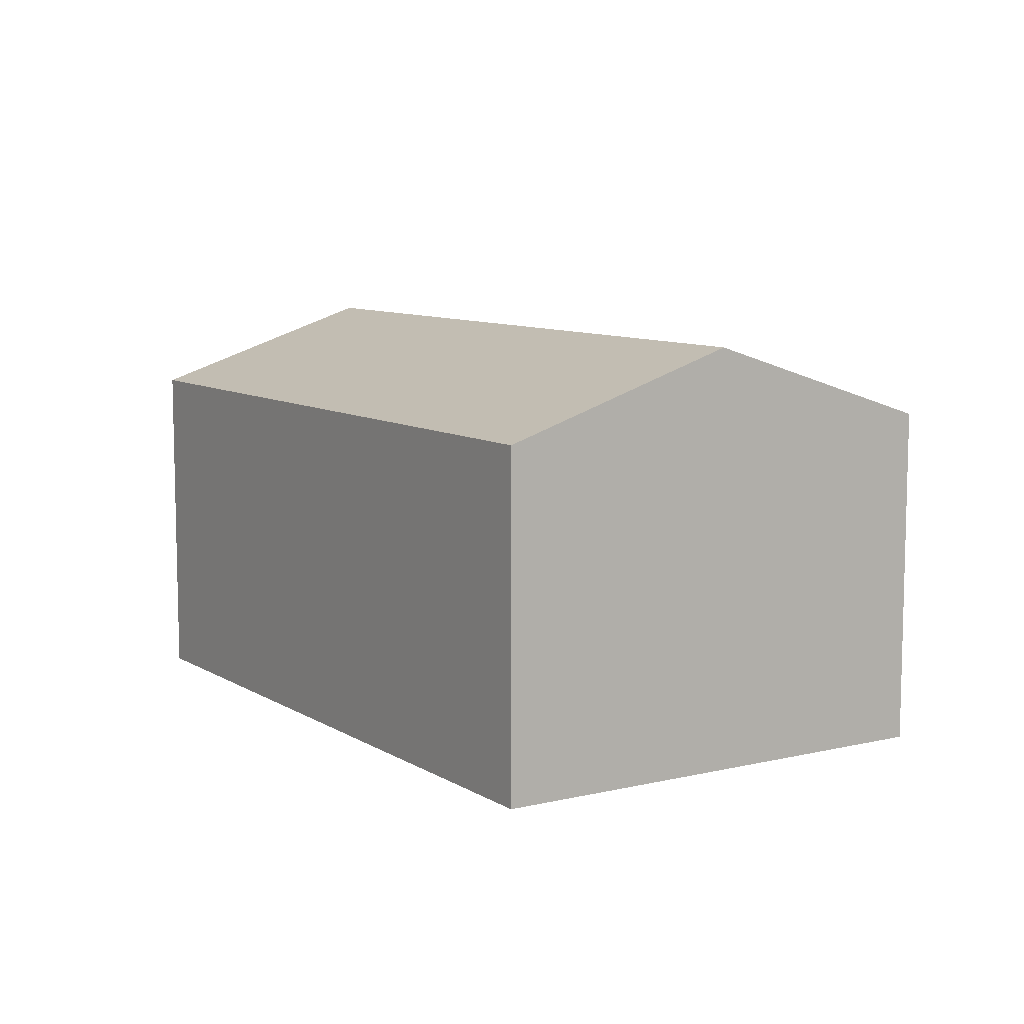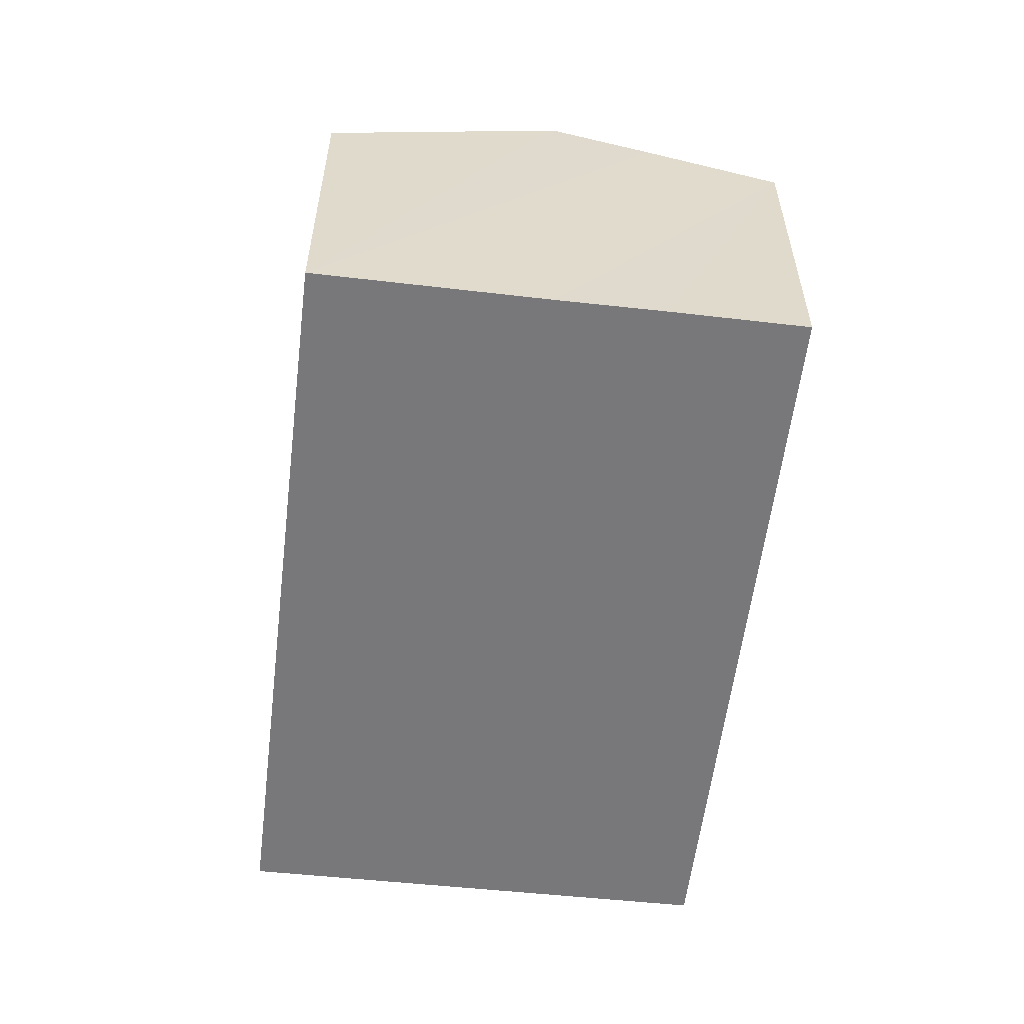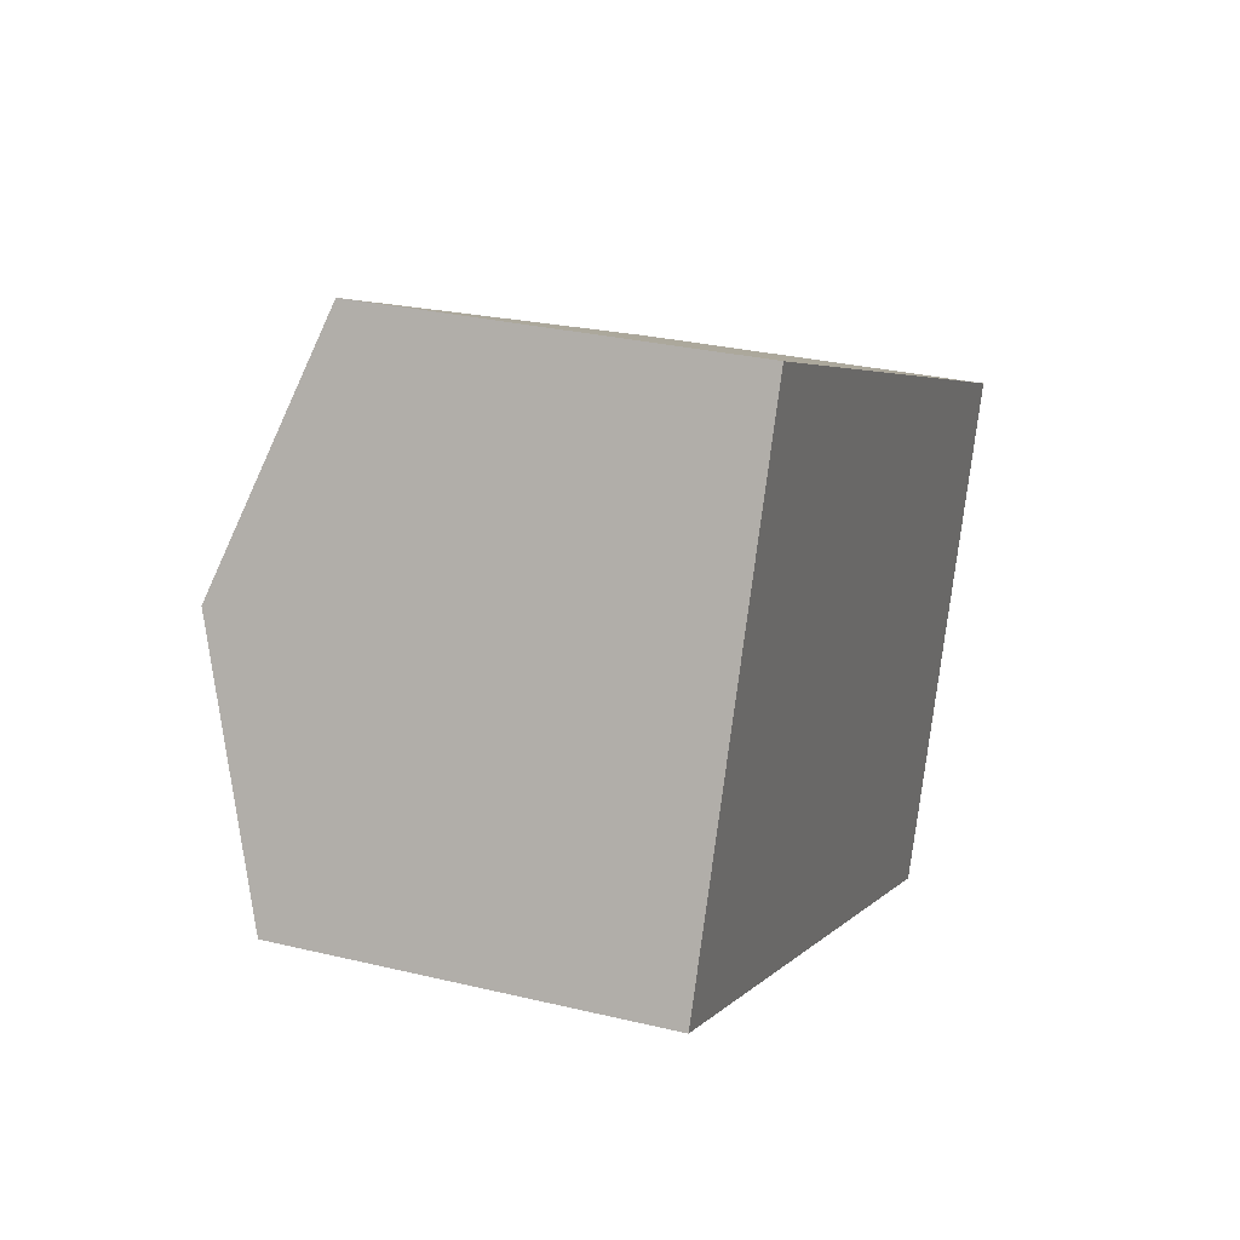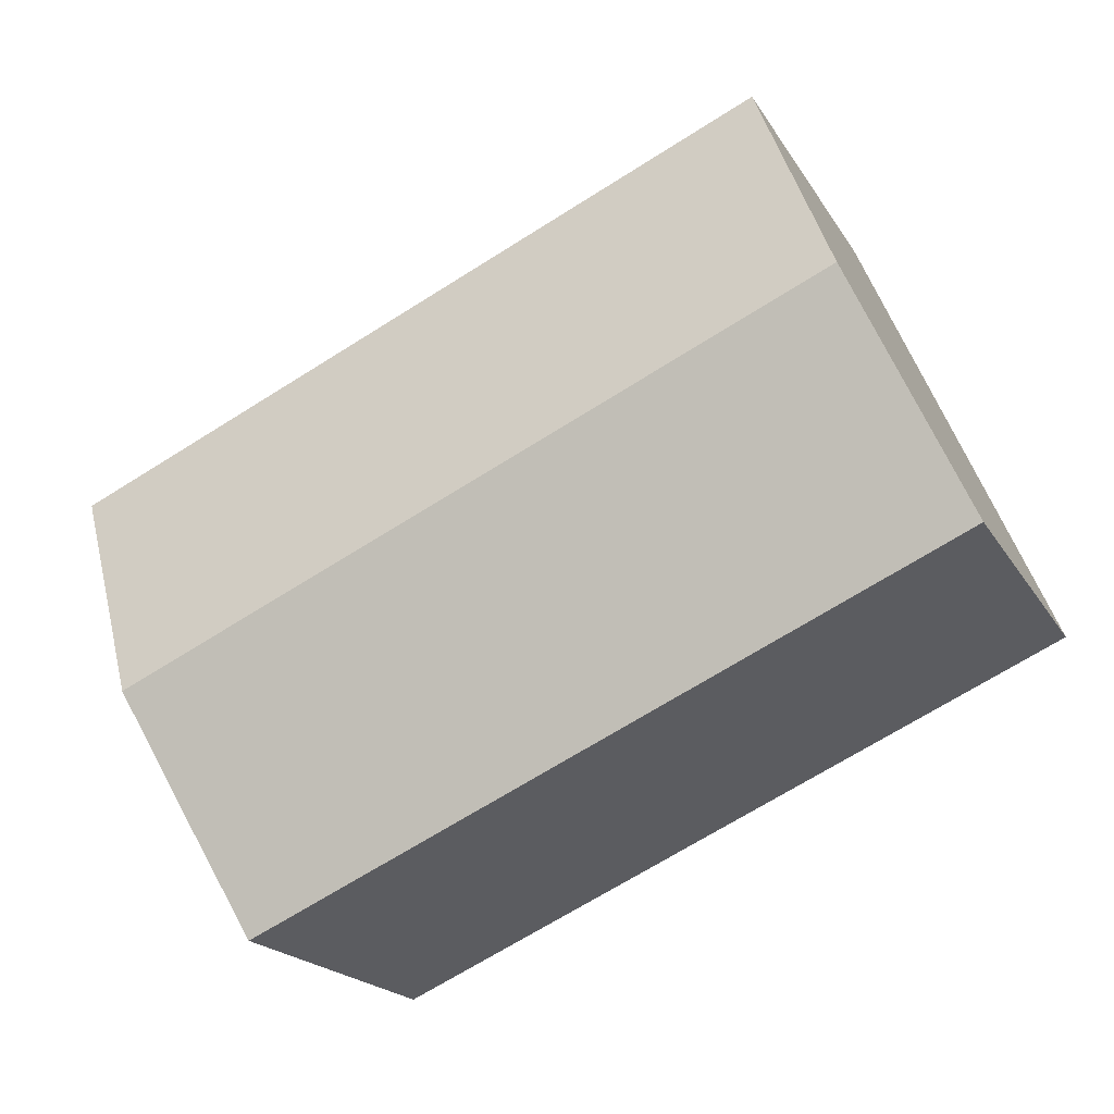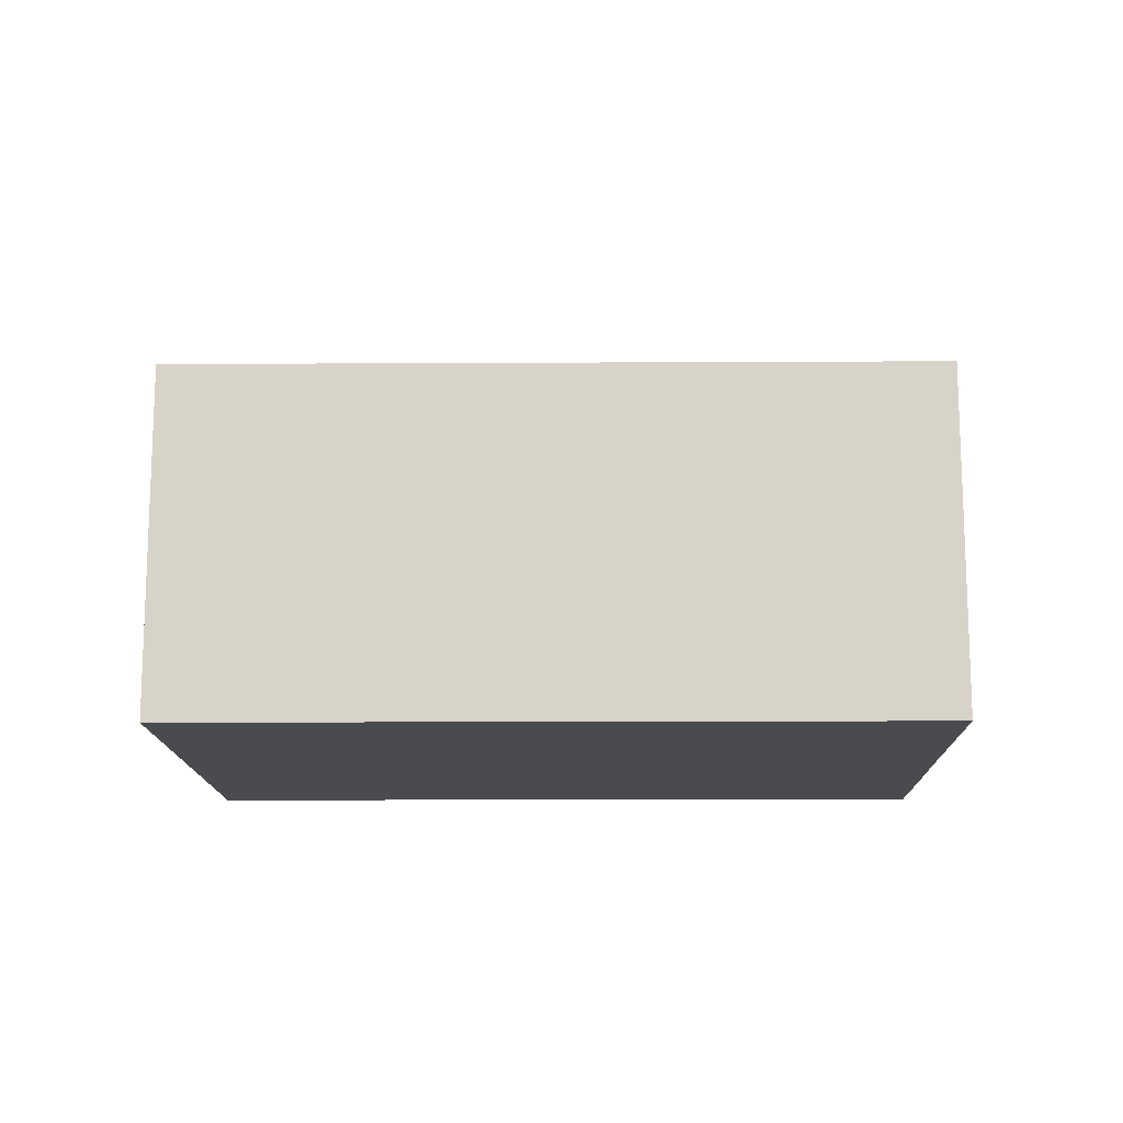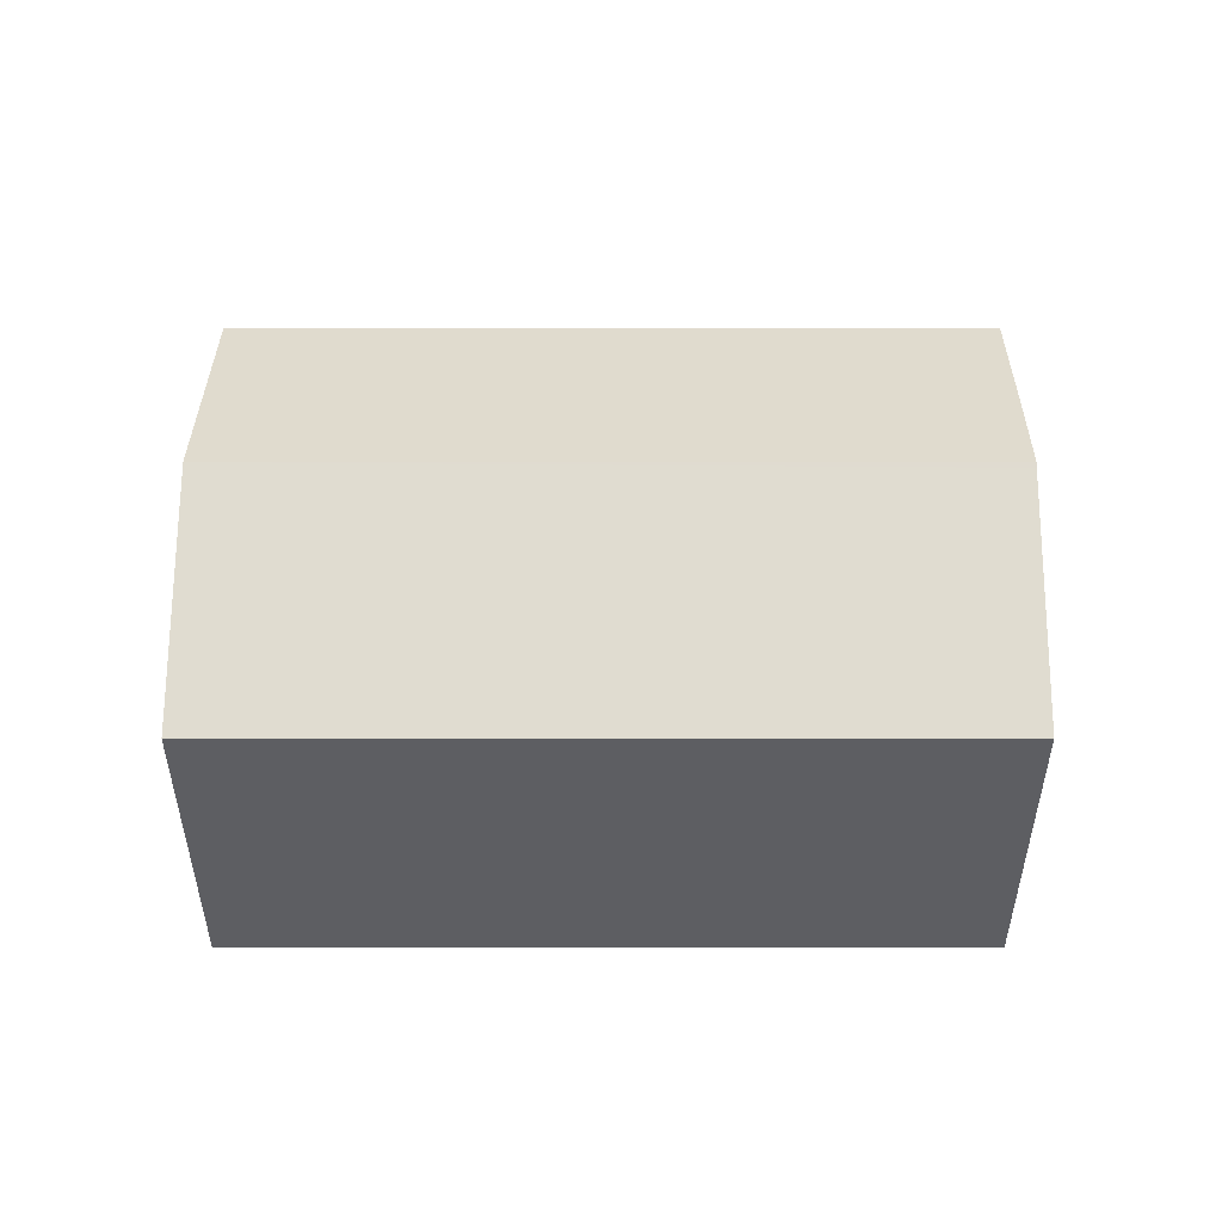
<metadata>
{"format":"obj","ext":"obj","renderer":"f3d","projection":"perspective","resolution":1024,"background":"white","views":[{"elev":9.0,"azim":-99.1,"up":"+Y"},{"elev":-57.6,"azim":107.0,"up":"+Y"},{"elev":28.9,"azim":-70.2,"up":"+Z"},{"elev":-19.5,"azim":-157.7,"up":"+Z"},{"elev":-14.2,"azim":24.6,"up":"+Y"},{"elev":51.7,"azim":23.9,"up":"+Y"}]}
</metadata>
<code>
v  6.12 9.721 12.35
v  2.711 11.96 6.328
v  5.421 9.721 12.65
v  24.97 9.721 3.983
v  22.24 11.9 -2.161
v  22.18 11.96 -2.309
v  21 10.99 -5.027
v  19.41 9.721 -8.609
v  18.71 9.721 -8.301
v  0 9.721 5.952e-16
v  5.421 -7.749e-16 12.65
v  24.97 -2.439e-16 3.983
v  6.12 -7.559e-16 12.35
v  22.24 1.323e-16 -2.161
v  22.18 1.414e-16 -2.309
v  21 3.078e-16 -5.027
v  19.41 5.271e-16 -8.609
v  0 0 0
v  18.71 5.083e-16 -8.301
v  2.711 -3.875e-16 6.328
g defaultobject
f 1 2 3
f 2 1 4
f 2 4 5
f 2 5 6
f 7 2 6
f 2 7 8
f 2 8 9
f 2 9 10
f 11 1 3
f 1 11 4
f 4 11 12
f 12 11 13
f 12 5 4
f 5 12 6
f 6 12 7
f 7 12 8
f 8 12 14
f 8 14 15
f 8 15 16
f 8 16 17
f 17 9 8
f 9 17 10
f 10 17 18
f 18 17 19
f 2 11 3
f 11 2 10
f 11 10 20
f 20 10 18
f 13 14 12
f 14 13 11
f 14 11 20
f 14 20 15
f 15 20 16
f 16 20 18
f 16 18 19
f 16 19 17

</code>
